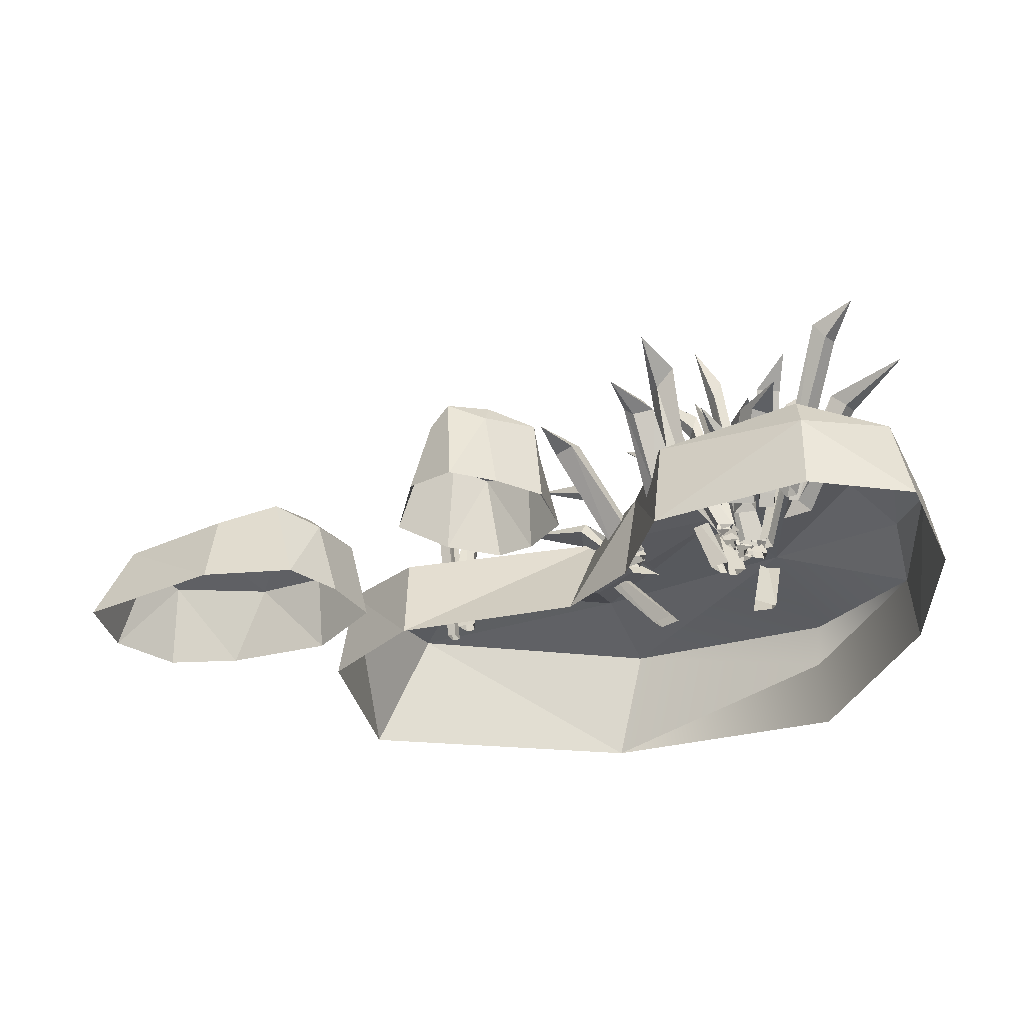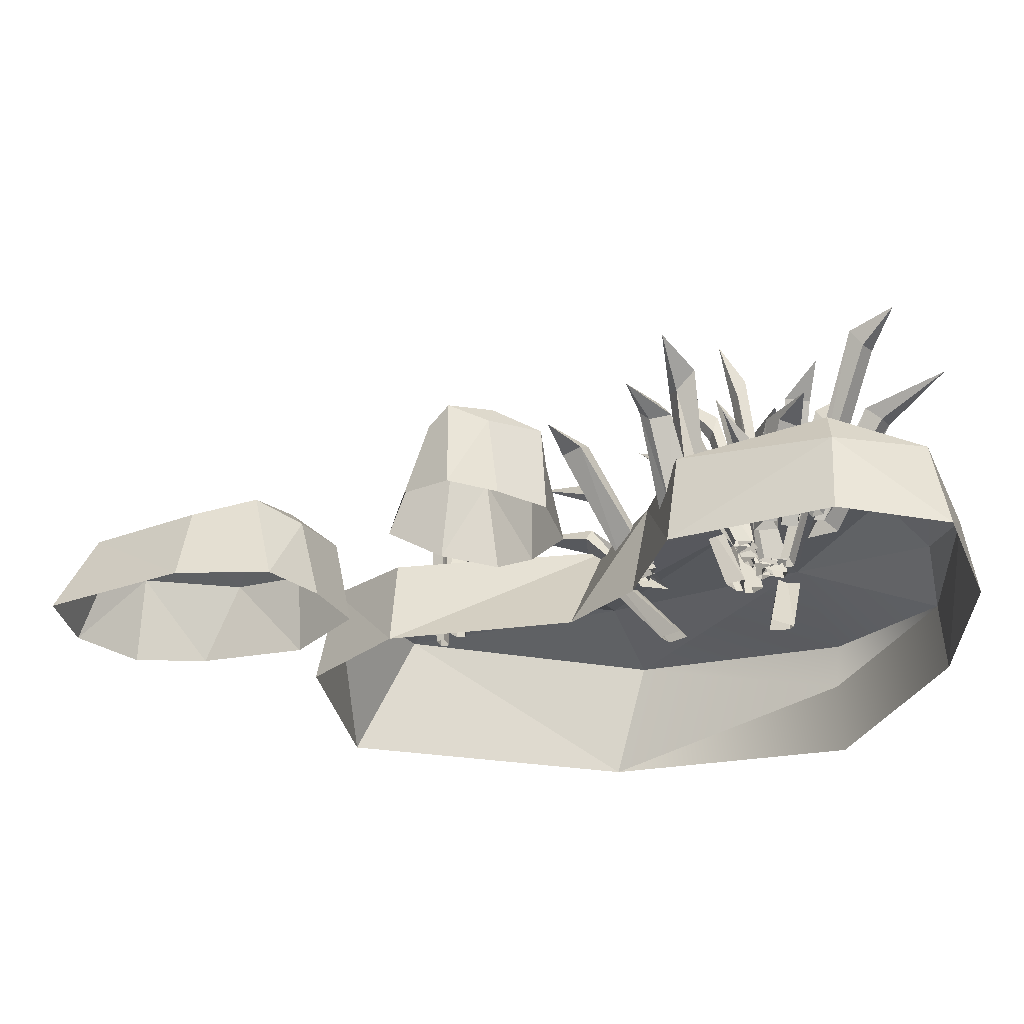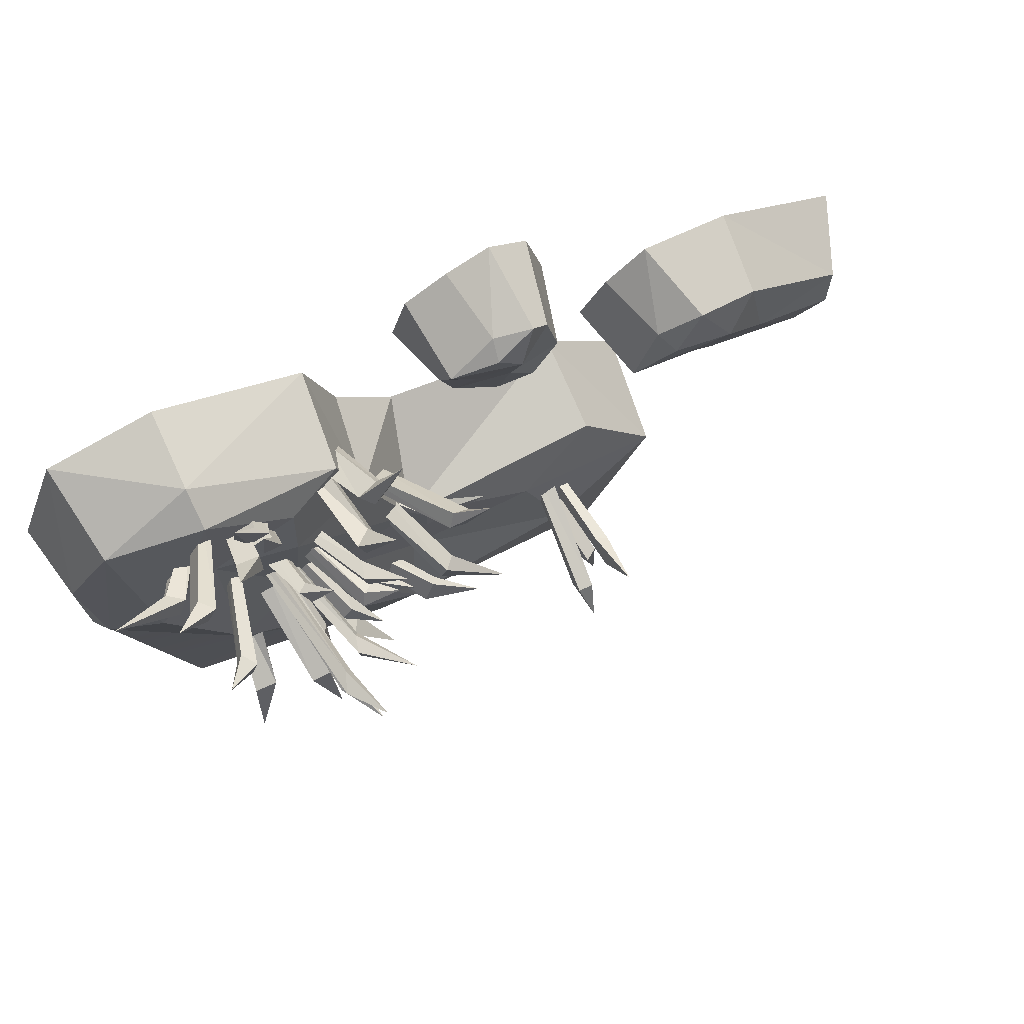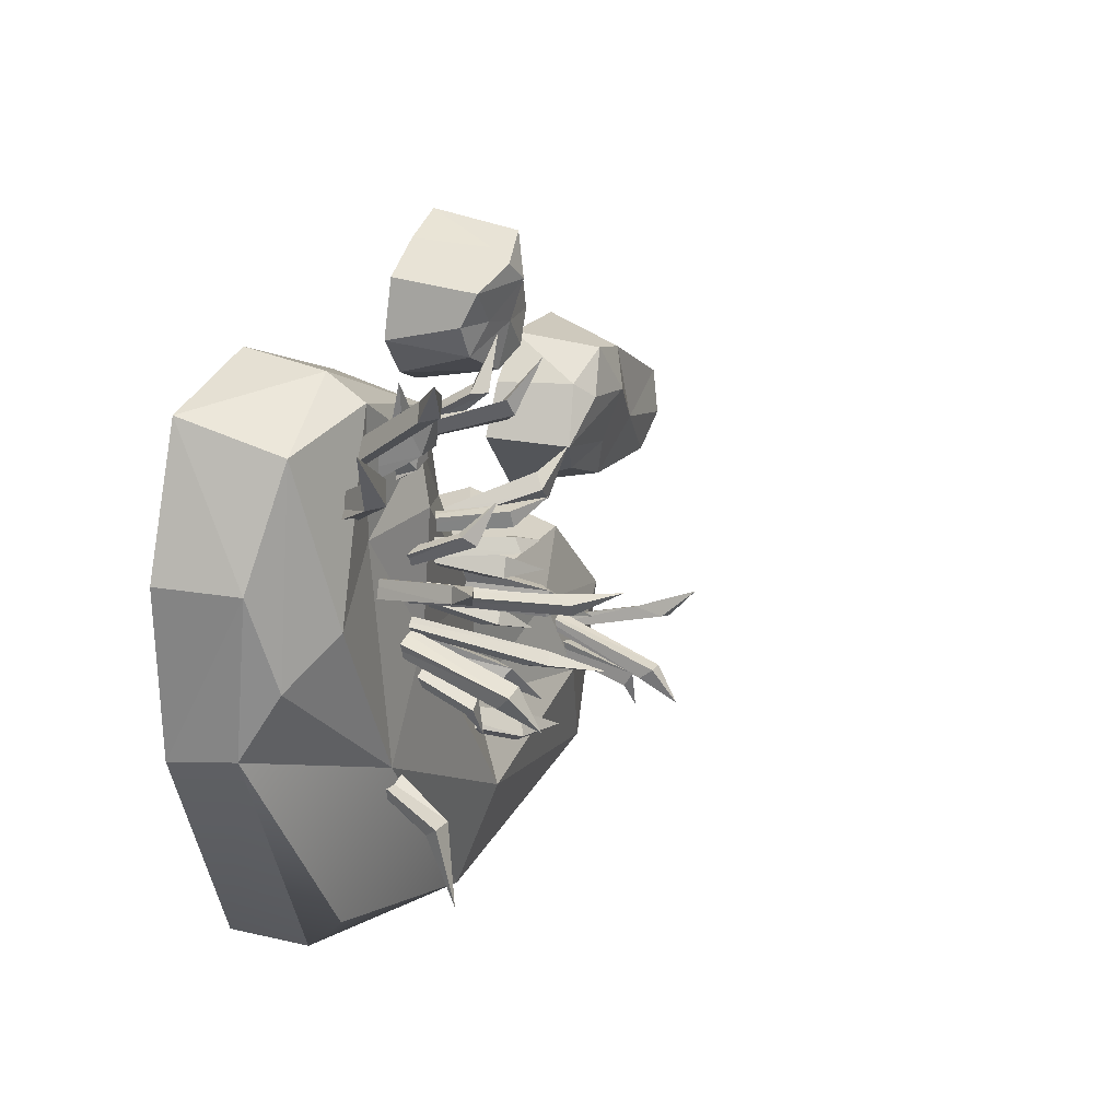
<metadata>
{"format":"obj","ext":"obj","renderer":"f3d","projection":"perspective","resolution":1024,"background":"white","views":[{"elev":-32.5,"azim":1.5,"up":"+Y"},{"elev":59.6,"azim":2.0,"up":"+Z"},{"elev":73.2,"azim":153.7,"up":"+Z"},{"elev":25.1,"azim":114.3,"up":"+Z"}]}
</metadata>
<code>
v 96.78 -3.152 6.041
v 92.02 -3.152 11.39
v 69.13 59.68 -23.81
v 99.64 -3.152 6.184
v 99.45 -3.152 15.97
v 83.25 42.4 -9.958
v 80.15 46.2 -4.764
v 84.37 54.4 -4.551
v 87.47 50.6 -9.746
v 98.96 -3.152 44.09
v 92.21 -3.152 44.31
v 57.91 57.15 54.34
v 99.27 -3.152 48.54
v 92.53 -3.152 48.76
v 72.7 50.05 46.86
v 70.34 42.6 46.74
v 71.26 41.72 53.28
v 73.62 49.18 53.4
v 115 -3.152 27.36
v 112.2 -3.152 34.7
v 140.9 67.1 52.66
v 118.6 -3.152 28.92
v 115.7 -3.152 36.26
v 130.3 61.89 43.38
v 127.4 60.95 49.11
v 131.6 54.96 50.38
v 134.5 55.89 44.64
v -30.31 -3.152 -30.42
v -22.34 -3.152 -30.58
v -21.09 78.87 -65.72
v -30.07 -3.152 -34.43
v -22.1 -3.152 -34.59
v -24.38 69.4 -51.74
v -17.89 69.26 -51.25
v -17.3 63.92 -55.72
v -23.78 64.06 -56.22
v 105.4 -3.152 32.38
v 101 -3.152 27.27
v 71.61 57.15 6.888
v 102.1 -3.152 35.42
v 97.7 -3.152 30.31
v 86.72 50.05 13.7
v 85.33 42.6 11.78
v 80.82 41.72 16.61
v 82.21 49.18 18.52
v 102.1 -3.152 64.78
v 106.1 -3.152 65.3
v 104.1 29.55 98.45
v 99.03 -3.152 57.36
v 108.7 -3.152 59.38
v 100.7 26.27 85.12
v 108.6 25.73 83.44
v 106.1 28.85 78.49
v 98.17 29.39 80.17
v 112.2 -1.594 29.87
v 109 -1.594 24.14
v 88.2 100.2 37.19
v 109.2 -1.594 31.25
v 106 -1.594 25.52
v 99.63 84.8 34.19
v 97.49 84.58 29.28
v 94.01 75.92 30.57
v 96.15 76.14 35.48
v 110.8 -3.152 20.95
v 106.8 -3.152 16.26
v 89.32 94.5 5.231
v 108.1 -3.152 23.42
v 104.1 -3.152 18.74
v 100.5 76.91 9.148
v 98.35 66.4 6.185
v 94.47 64.45 9.927
v 96.58 74.97 12.89
v 96.28 -3.152 34.88
v 94.41 -3.152 37.94
v 61.69 55.81 38.38
v 103 -3.152 36.2
v 97.96 -3.152 43.13
v 72.69 52.42 37.16
v 70.28 48.71 42.2
v 75.69 52.03 44.74
v 78.1 55.74 39.7
v 104.2 -3.152 3.988
v 100.8 -3.152 4.211
v 94.81 47.56 -28.53
v 107.8 -3.152 9.504
v 99.68 -3.152 9.396
v 99.69 42.22 -18.3
v 93.57 41.35 -15.69
v 96.42 46.41 -12.1
v 102.5 47.29 -14.71
v 101.9 -3.152 25.1
v 102.2 -3.152 30.99
v 68.4 84.47 23.71
v 103.6 -3.152 23.53
v 109.2 -3.152 29.35
v 84.68 60.72 23.61
v 85.88 62.61 28.44
v 87.9 69.8 27.83
v 87.26 69.75 21.29
v -30.46 -3.152 -55.26
v -32.48 -3.152 -50.08
v -35.98 80.37 -20.87
v -27 -3.152 -54.06
v -29.01 -3.152 -48.88
v -36.85 68.86 -34.49
v -37.71 56.76 -32.74
v -32.47 55.35 -31.32
v -31.61 67.44 -33.07
v -19.52 -3.152 -45.19
v -22.99 -3.152 -46.08
v -32.9 55.81 -77.27
v -18.83 -3.152 -38.34
v -26.93 -3.152 -41.18
v -28.55 52.42 -67.1
v -34.07 48.71 -67.94
v -34.94 52.03 -62.03
v -29.41 55.74 -61.18
v 79.25 -3.152 -38.25
v 71.5 -3.152 -44.58
v 22.37 45.48 -61.08
v 75.17 -3.152 -33.19
v 67.42 -3.152 -39.52
v 46.48 40.57 -55.78
v 44.13 36.87 -59.39
v 38.66 34 -51.65
v 41.01 37.7 -48.05
v 60.69 -3.152 27.85
v 51.07 -3.152 20.99
v 14.6 45.69 56.29
v 57.14 -3.152 32.46
v 47.52 -3.152 25.6
v 31.91 42.59 44.24
v 24.63 42.03 37.95
v 21.26 38.47 43.67
v 28.54 39.02 49.96
v 109.5 -3.152 62.18
v 109.2 -3.152 73.29
v 119.5 44.95 109.5
v 116.2 -3.152 62.12
v 115.8 -3.152 73.23
v 109.2 38.51 90.66
v 108.4 34.66 97.24
v 118.2 33.94 96.88
v 119 37.8 90.31
v 126.2 -3.152 67.23
v 132.9 -3.152 58.87
v 169.8 41.28 109.8
v 121.9 -3.152 67.24
v 121.4 -3.152 52.6
v 147.6 31.01 90.12
v 151.9 33.27 82.12
v 145.6 38.14 82.12
v 141.3 35.88 90.13
v 60.6 -3.152 68.8
v 64.21 -3.152 74.24
v 44.68 31.18 109.9
v 67.97 -3.152 58.69
v 75.49 -3.152 72.38
v 51.14 29.94 90.85
v 54.88 25.98 92.83
v 63.62 28.78 92.15
v 59.01 34.03 91.69
v 56.22 -3.152 7.136
v 54.02 -3.152 12.82
v 6.556 23.38 -2.01
v 68.12 -3.152 5.369
v 61.68 -3.152 18.71
v 33.74 18.2 -3.98
v 32.46 17.56 10.37
v 34.87 22.96 7.974
v 35.27 23.28 -4.111
v 55.65 -3.152 12.55
v 51.55 -3.152 20.37
v 13.69 56.01 -14.9
v 59.11 -3.152 11.87
v 61.8 -3.152 23.63
v 34.41 42.14 -0.5527
v 32.54 43.02 4.592
v 37.37 48.32 5.249
v 39.81 47.26 -3.551
v 77.88 -3.152 70.54
v 70.02 -3.152 73.11
v 58.93 55.72 108.8
v 79.41 -3.152 75.37
v 71.56 -3.152 77.94
v 70.41 49.86 89.75
v 63.5 43.45 84.45
v 65.81 41.41 90.7
v 72.72 47.82 96
v 121.2 -3.152 69.56
v 116.4 -3.152 77.83
v 147.5 58.16 128.5
v 125.3 -3.152 72.03
v 120.5 -3.152 80.3
v 136.3 54.3 112.9
v 131.7 52.86 118.8
v 136.8 47.04 118
v 141.3 48.47 112.1
v 107.1 -3.152 25.85
v 116.6 -3.152 23.28
v 101.3 74.37 -18.76
v 106.2 -3.152 20.97
v 115.7 -3.152 18.41
v 101.5 65.24 -1.066
v 109.4 65.11 -2.409
v 108.8 59.97 -7.941
v 100.9 60.1 -6.598
v 105.6 -3.152 35.29
v 115.3 -3.152 33.96
v 86.98 50.61 62.87
v 103.1 -3.152 32.91
v 112 -3.152 29.03
v 95.96 39.4 52.02
v 99.77 42.65 52.74
v 96.59 47.1 48.56
v 93.06 42.71 46.87
v 123.2 -3.152 -28.15
v 114.5 -3.152 -29.8
v 137.3 56.01 -76.27
v 124.9 -3.152 -25.03
v 114.4 -3.152 -19.05
v 131.6 41.89 -52.58
v 124.1 43.02 -52.57
v 124.3 47.29 -49.42
v 134 47.26 -47.98
v 102.4 -3.152 43.27
v 95.65 -3.152 38.47
v 54.46 53.57 22.85
v 99.45 -3.152 47.88
v 92.65 -3.152 43.08
v 74.56 46.73 26.5
v 72.33 39.54 24.61
v 68.38 38.7 31.73
v 70.61 45.89 33.61
v 101.2 -3.152 73.9
v 106.2 -3.152 73.31
v 113.7 26.97 113.5
v 95.33 -3.152 65.93
v 107.5 -3.152 65.47
v 105.6 23.81 98.63
v 114.6 23.29 94.26
v 110 26.3 89.11
v 101.1 26.82 93.47
v 89.72 21.54 81.71
v 127.6 26.76 -30.16
v 52.91 -28.69 -131.5
v 123.1 4.316 117.3
v 40.54 16.96 -0.2695
v 48.25 30.24 -79.11
v 182.5 3.655 57.8
v -70.43 -28.69 -112.6
v -28.29 29.24 -64.42
v -46.24 23.16 -106
v 26.71 -28.69 21.28
v -49.46 -28.69 1.071
v 167.8 -28.69 111.9
v 61.85 -28.69 92.4
v 123.1 19.32 108.1
v 162.7 11.36 101.3
v 97.81 25.27 9.023
v 41.1 17.26 -46.34
v 64.25 19.39 -118.7
v 56.71 11.41 46.55
v 92.33 26.32 58.39
v 126.4 19.92 58.27
v 184 -1.725 -5.132
v 155.1 24.82 36.58
v -83.69 -28.69 -38.08
v -13.8 22.46 -27.1
v 66.09 11.82 86.11
v 177.1 12.84 20.88
v -48.97 11.65 -9.643
v -78.7 17.72 -47.44
v 50.67 -28.69 49.99
v 187.8 -28.69 -9.128
v 188.5 -28.69 58.15
v 122.3 -28.69 121.1
v 153 17.41 -83.81
v 153.5 3.418 -97.58
v 155.8 -28.69 -97.64
v -8.917 5.013 73.23
v -30.74 4.574 115.6
v -21.77 -28.69 131.5
v -23.14 7.564 126.6
v 10.11 -28.69 73.49
v -37.91 -28.69 121.7
v -3.36 -28.69 66.49
v -25.44 -28.69 73.97
v 1.007 6.102 96.51
v 9.079 1.467 83.86
v -15.76 13.17 109.9
v -12.77 8.592 92.98
v -23.23 8.045 79.5
v -35.78 4.692 90.66
v -45.15 -28.69 90.54
v -7.826 3.289 123.4
v -3.113 -28.69 124.7
v 15.14 -28.69 114.1
v 12.2 6.903 111.2
v -6.469 11.34 118.2
v 14.42 0.3805 97.29
v 22.03 -28.69 90.54
v -159.5 5.013 -16.48
v -131.1 4.574 43
v -94.9 -28.69 56.76
v -104.1 7.564 51.78
v -130.8 -28.69 -25.77
v -133 -28.69 53.6
v -160.9 -28.69 -26.99
v -183 -28.69 -7.297
v -111.3 6.102 5.167
v -117.5 1.467 -13.39
v -117 13.17 28.98
v -136.9 8.592 8.078
v -171.7 8.045 -2.077
v -174.4 4.692 17.03
v -188.5 -28.69 21.61
v -85.81 3.289 40.46
v -76.98 -28.69 39.54
v -65.12 -28.69 18.15
v -73.64 6.903 16.33
v -91.3 11.34 33.78
v -90.28 0.3805 -0.707
v -88.67 -28.69 -12.28
f 6 7 3
f 3 8 9
f 7 8 3
f 9 6 3
f 1 2 6
f 6 2 7
f 2 5 7
f 7 5 8
f 9 8 4
f 4 8 5
f 1 6 4
f 4 6 9
f 15 16 12
f 12 17 18
f 16 17 12
f 18 15 12
f 11 16 10
f 10 16 15
f 14 17 11
f 11 17 16
f 18 17 13
f 13 17 14
f 13 10 18
f 18 10 15
f 24 25 21
f 21 26 27
f 25 26 21
f 27 24 21
f 19 20 24
f 24 20 25
f 23 26 20
f 20 26 25
f 26 23 27
f 27 23 22
f 22 19 27
f 27 19 24
f 33 34 30
f 30 35 36
f 34 35 30
f 36 33 30
f 28 29 33
f 33 29 34
f 32 35 29
f 29 35 34
f 35 32 36
f 36 32 31
f 31 28 36
f 36 28 33
f 42 43 39
f 39 44 45
f 43 44 39
f 45 42 39
f 38 43 37
f 37 43 42
f 41 44 38
f 38 44 43
f 45 44 40
f 40 44 41
f 40 37 45
f 45 37 42
f 51 52 48
f 48 53 54
f 52 53 48
f 54 51 48
f 47 52 46
f 46 52 51
f 50 53 47
f 47 53 52
f 54 53 49
f 49 53 50
f 49 46 54
f 54 46 51
f 60 61 57
f 57 62 63
f 61 62 57
f 63 60 57
f 55 56 60
f 60 56 61
f 59 62 56
f 56 62 61
f 62 59 63
f 63 59 58
f 58 55 63
f 63 55 60
f 69 70 66
f 66 71 72
f 70 71 66
f 72 69 66
f 65 70 64
f 64 70 69
f 68 71 65
f 65 71 70
f 72 71 67
f 67 71 68
f 67 64 72
f 72 64 69
f 78 79 75
f 75 80 81
f 79 80 75
f 81 78 75
f 73 74 78
f 78 74 79
f 77 80 74
f 74 80 79
f 80 77 81
f 81 77 76
f 76 73 81
f 81 73 78
f 87 88 84
f 84 89 90
f 88 89 84
f 90 87 84
f 83 88 82
f 82 88 87
f 86 89 83
f 83 89 88
f 90 89 85
f 85 89 86
f 85 82 90
f 90 82 87
f 96 97 93
f 93 98 99
f 97 98 93
f 99 96 93
f 91 92 96
f 96 92 97
f 92 95 97
f 97 95 98
f 99 98 94
f 94 98 95
f 91 96 94
f 94 96 99
f 105 106 102
f 102 107 108
f 106 107 102
f 108 105 102
f 101 106 100
f 100 106 105
f 104 107 101
f 101 107 106
f 108 107 103
f 103 107 104
f 103 100 108
f 108 100 105
f 114 115 111
f 111 116 117
f 115 116 111
f 117 114 111
f 109 110 114
f 114 110 115
f 113 116 110
f 110 116 115
f 116 113 117
f 117 113 112
f 112 109 117
f 117 109 114
f 123 124 120
f 120 125 126
f 124 125 120
f 126 123 120
f 118 119 123
f 123 119 124
f 119 122 124
f 124 122 125
f 125 122 126
f 126 122 121
f 118 123 121
f 121 123 126
f 132 133 129
f 129 134 135
f 133 134 129
f 135 132 129
f 127 128 132
f 132 128 133
f 128 131 133
f 133 131 134
f 134 131 135
f 135 131 130
f 127 132 130
f 130 132 135
f 141 142 138
f 138 143 144
f 142 143 138
f 144 141 138
f 136 137 141
f 141 137 142
f 140 143 137
f 137 143 142
f 143 140 144
f 144 140 139
f 139 136 144
f 144 136 141
f 150 151 147
f 147 152 153
f 151 152 147
f 153 150 147
f 146 151 145
f 145 151 150
f 149 152 146
f 146 152 151
f 153 152 148
f 148 152 149
f 148 145 153
f 153 145 150
f 159 160 156
f 156 161 162
f 160 161 156
f 162 159 156
f 154 155 159
f 159 155 160
f 158 161 155
f 155 161 160
f 161 158 162
f 162 158 157
f 157 154 162
f 162 154 159
f 168 169 165
f 165 170 171
f 169 170 165
f 171 168 165
f 164 169 163
f 163 169 168
f 167 170 164
f 164 170 169
f 171 170 166
f 166 170 167
f 166 163 171
f 171 163 168
f 177 178 174
f 174 179 180
f 178 179 174
f 180 177 174
f 173 178 172
f 172 178 177
f 176 179 173
f 173 179 178
f 180 179 175
f 175 179 176
f 172 177 175
f 175 177 180
f 186 187 183
f 183 188 189
f 187 188 183
f 189 186 183
f 182 187 181
f 181 187 186
f 182 185 187
f 187 185 188
f 189 188 184
f 184 188 185
f 181 186 184
f 184 186 189
f 195 196 192
f 192 197 198
f 196 197 192
f 198 195 192
f 190 191 195
f 195 191 196
f 191 194 196
f 196 194 197
f 197 194 198
f 198 194 193
f 190 195 193
f 193 195 198
f 204 205 201
f 201 206 207
f 205 206 201
f 207 204 201
f 200 205 199
f 199 205 204
f 200 203 205
f 205 203 206
f 207 206 202
f 202 206 203
f 199 204 202
f 202 204 207
f 213 214 210
f 210 215 216
f 214 215 210
f 216 213 210
f 209 214 208
f 208 214 213
f 209 212 214
f 214 212 215
f 216 215 211
f 211 215 212
f 208 213 211
f 211 213 216
f 222 223 219
f 219 224 225
f 223 224 219
f 225 222 219
f 218 223 217
f 217 223 222
f 221 224 218
f 218 224 223
f 225 224 220
f 220 224 221
f 217 222 220
f 220 222 225
f 231 232 228
f 228 233 234
f 232 233 228
f 234 231 228
f 226 227 231
f 231 227 232
f 230 233 227
f 227 233 232
f 233 230 234
f 234 230 229
f 229 226 234
f 234 226 231
f 240 241 237
f 237 242 243
f 241 242 237
f 243 240 237
f 236 241 235
f 235 241 240
f 239 242 236
f 236 242 241
f 243 242 238
f 238 242 239
f 238 235 243
f 243 235 240
f 247 277 256
f 247 256 259
f 250 259 256
f 244 263 270
f 263 257 270
f 247 270 257
f 270 258 244
f 247 258 270
f 247 259 258
f 267 258 259
f 245 249 260
f 260 249 261
f 260 261 248
f 248 264 260
f 265 260 264
f 245 262 249
f 244 264 263
f 248 263 264
f 245 260 265
f 258 265 244
f 265 264 244
f 262 278 279 246
f 262 245 278
f 266 271 250
f 250 271 259
f 266 245 271
f 259 271 267
f 267 271 245
f 265 258 267
f 245 265 267
f 246 279 280
f 250 275 266
f 262 246 253
f 253 246 251
f 248 261 269
f 252 261 249
f 273 269 252
f 252 269 261
f 249 253 252
f 262 253 249
f 272 269 273
f 248 269 272
f 263 248 254
f 257 263 274
f 273 252 253
f 251 273 253
f 268 273 251
f 268 255 273
f 272 273 255
f 254 248 255
f 272 255 248
f 274 263 254
f 250 276 275
f 250 256 276
f 247 257 277
f 278 245 266
f 279 278 266
f 280 279 266 275
f 281 287 288
f 281 288 293
f 288 295 294 293
f 282 291 292
f 282 284 291
f 281 290 285
f 281 285 287
f 289 290 292
f 281 292 290
f 282 292 294
f 281 293 292
f 284 282 286 283
f 295 286 294
f 282 294 286
f 284 283 296
f 296 283 297
f 289 291 299
f 299 291 300
f 291 284 300
f 300 284 296
f 290 289 301
f 301 289 299
f 285 290 302
f 302 290 301
f 300 296 299
f 299 296 297 298
f 301 299 298 302
f 292 291 289
f 294 292 293
f 303 309 310
f 303 310 315
f 310 317 316 315
f 304 313 314
f 304 306 313
f 303 312 307
f 303 307 309
f 311 312 314
f 303 314 312
f 304 314 316
f 303 315 314
f 306 304 308 305
f 317 308 316
f 304 316 308
f 306 305 318
f 318 305 319
f 311 313 321
f 321 313 322
f 313 306 322
f 322 306 318
f 312 311 323
f 323 311 321
f 307 312 324
f 324 312 323
f 322 318 321
f 321 318 319 320
f 323 321 320 324
f 314 313 311
f 316 314 315

</code>
